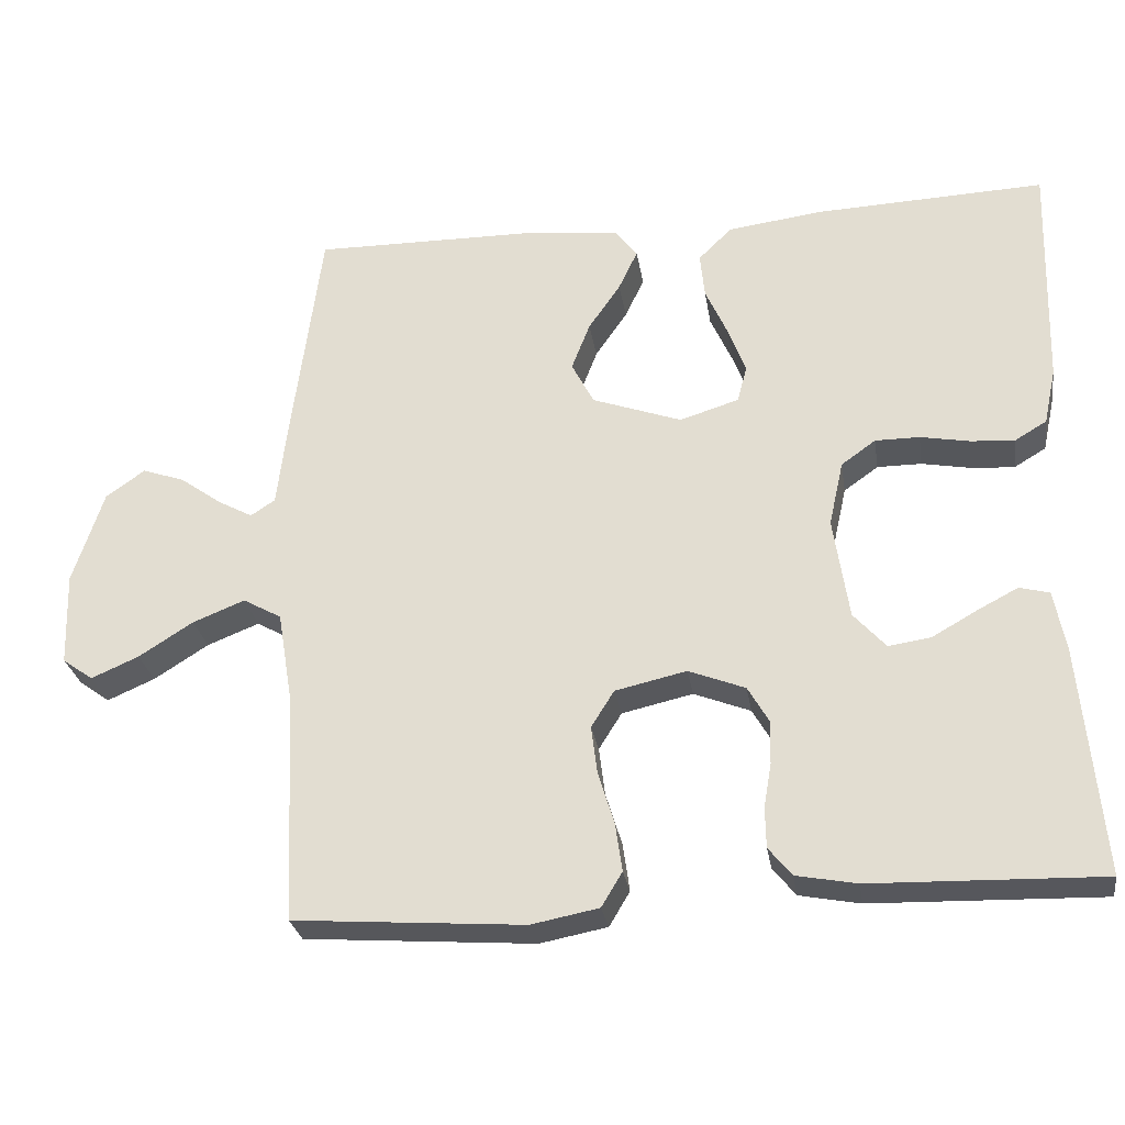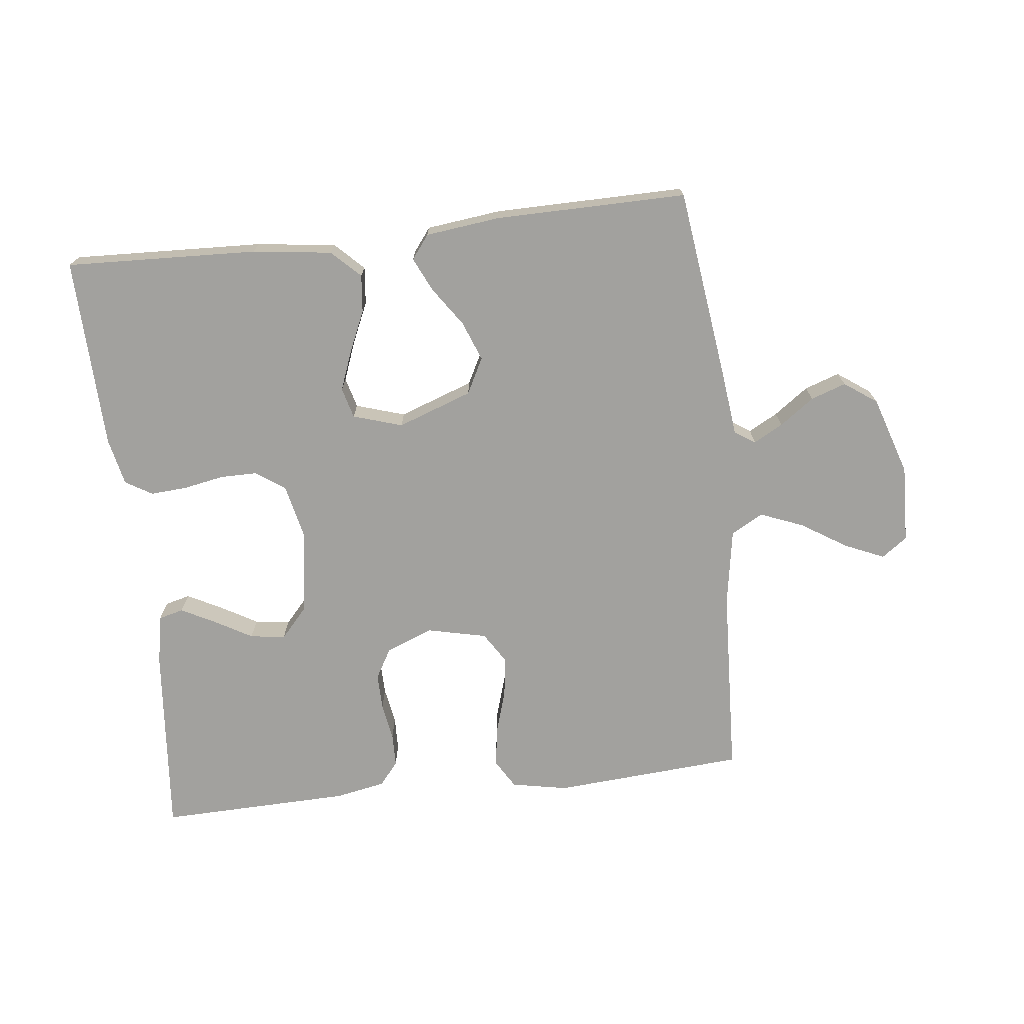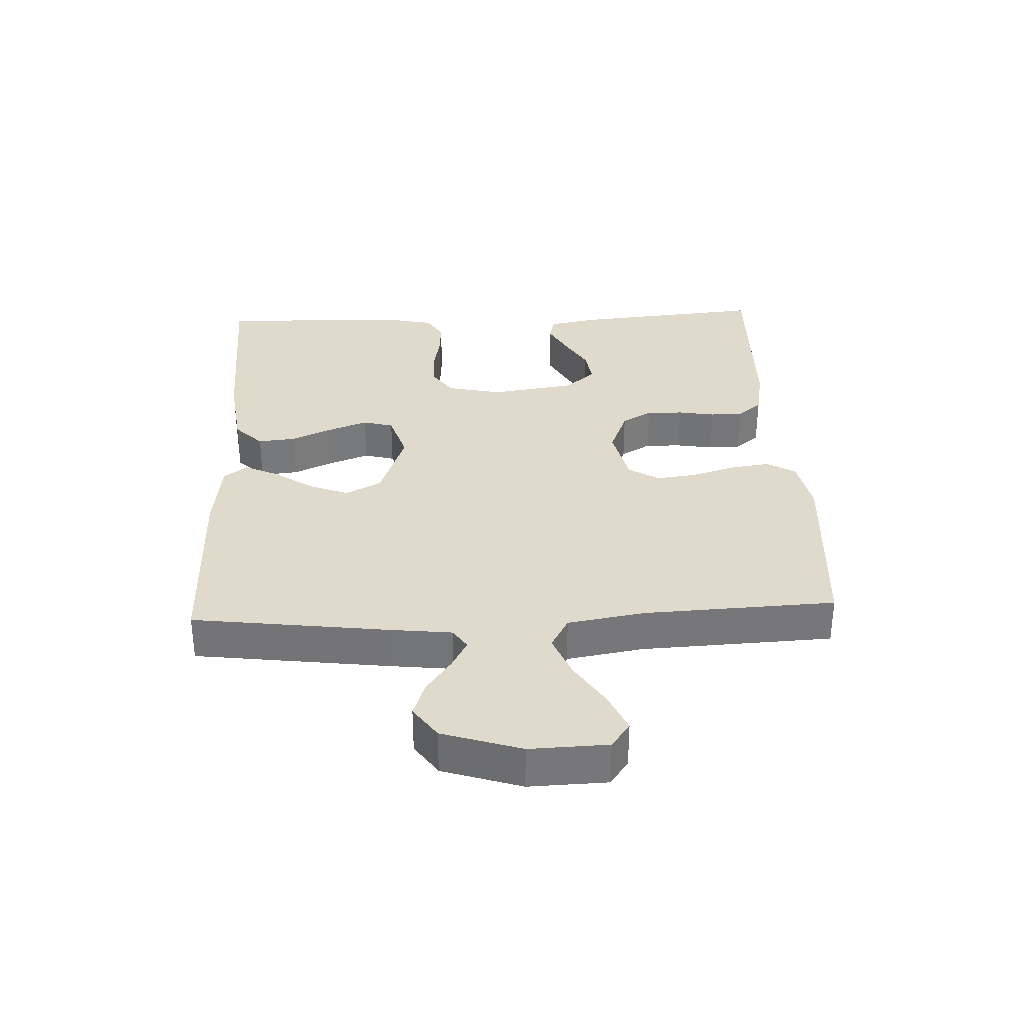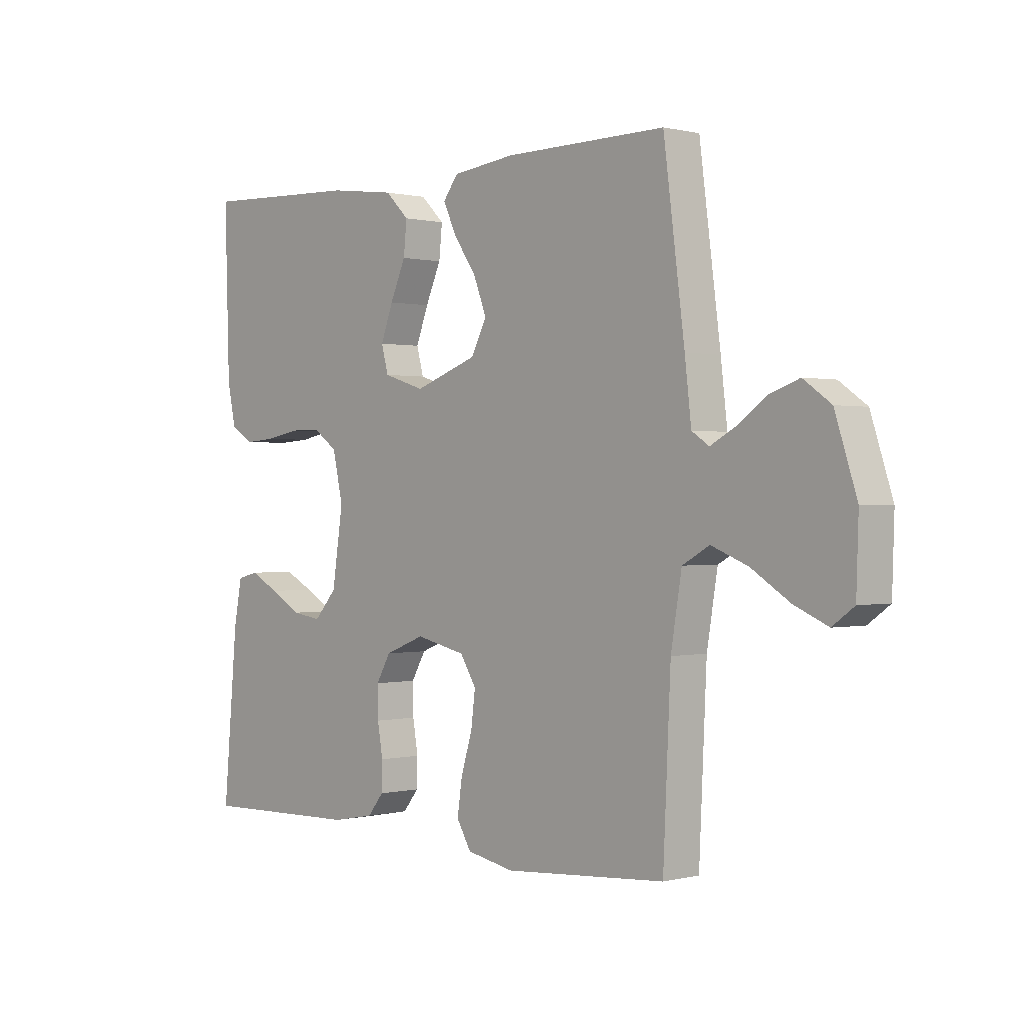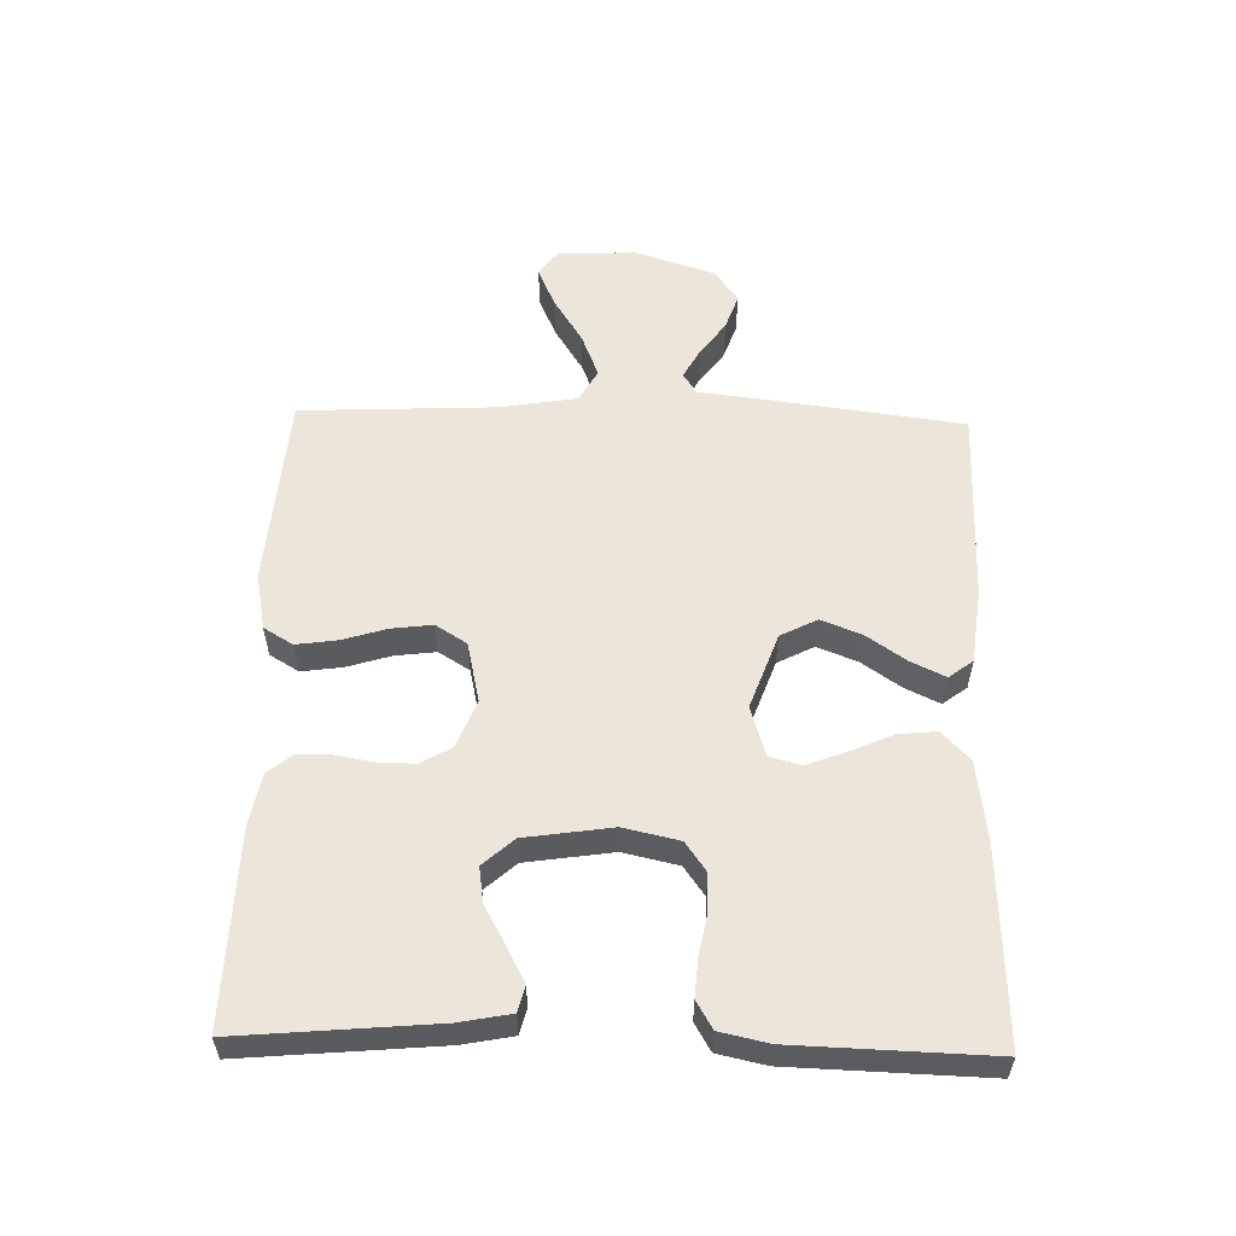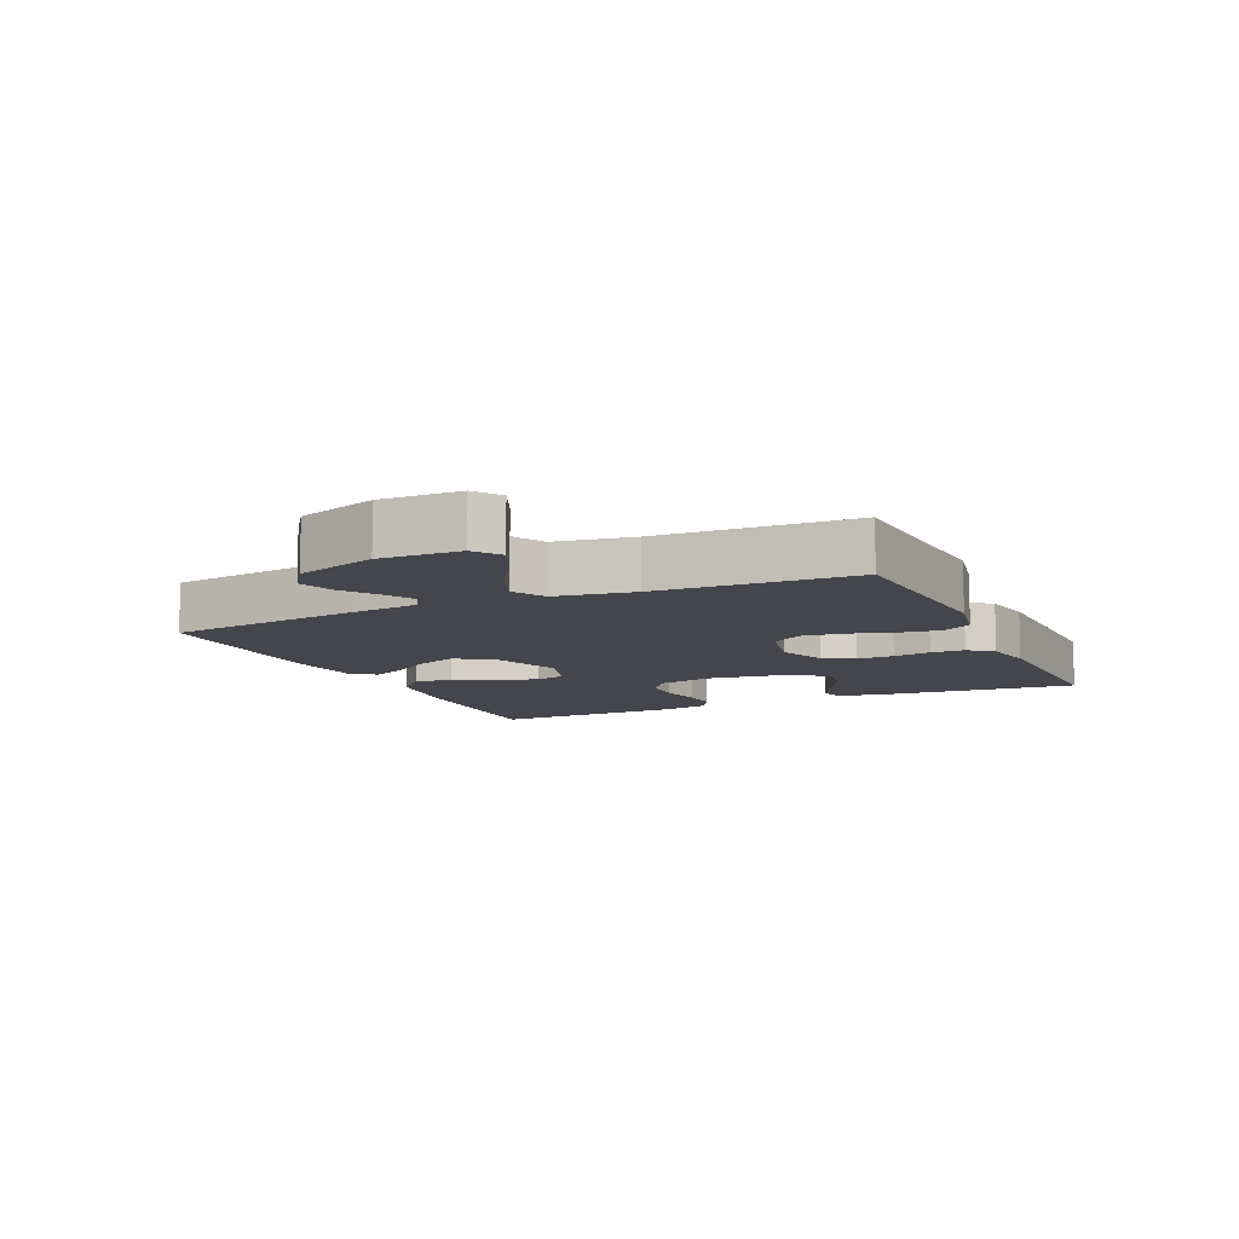
<metadata>
{"format":"obj","ext":"obj","renderer":"f3d","projection":"perspective","resolution":1024,"background":"white","views":[{"elev":-27.8,"azim":-171.2,"up":"+Z"},{"elev":-72.1,"azim":6.5,"up":"+Y"},{"elev":33.1,"azim":87.4,"up":"+Y"},{"elev":0.3,"azim":47.6,"up":"+Z"},{"elev":56.3,"azim":-88.5,"up":"+Y"},{"elev":-10.0,"azim":114.5,"up":"+Y"}]}
</metadata>
<code>
v 0.5 0.07 0.5
v 0.539 0.07 0.2
v 0.551 0.07 0.097
v 0.583 0.07 0.076
v 0.629 0.07 0.101
v 0.683 0.07 0.14
v 0.738 0.07 0.159
v 0.789 0.07 0.123
v 0.829 0.07 0
v 0.825 0.07 -0.122
v 0.785 0.07 -0.151
v 0.723 0.07 -0.124
v 0.652 0.07 -0.079
v 0.584 0.07 -0.052
v 0.534 0.07 -0.08
v 0.514 0.07 -0.2
v 0.5 0.07 -0.5
v 0.2 0.07 -0.522
v 0.112 0.07 -0.505
v 0.085 0.07 -0.46
v 0.094 0.07 -0.397
v 0.115 0.07 -0.329
v 0.123 0.07 -0.266
v 0.093 0.07 -0.218
v 0 0.07 -0.197
v -0.074 0.07 -0.226
v -0.101 0.07 -0.273
v -0.1 0.07 -0.33
v -0.09 0.07 -0.388
v -0.091 0.07 -0.44
v -0.121 0.07 -0.477
v -0.2 0.07 -0.492
v -0.5 0.07 -0.5
v -0.473 0.07 -0.2
v -0.458 0.07 -0.122
v -0.419 0.07 -0.112
v -0.365 0.07 -0.14
v -0.307 0.07 -0.173
v -0.252 0.07 -0.181
v -0.21 0.07 -0.134
v -0.19 0.07 0
v -0.209 0.07 0.085
v -0.254 0.07 0.117
v -0.312 0.07 0.117
v -0.376 0.07 0.105
v -0.433 0.07 0.101
v -0.475 0.07 0.126
v -0.491 0.07 0.2
v -0.5 0.07 0.5
v -0.2 0.07 0.488
v -0.076 0.07 0.472
v -0.032 0.07 0.429
v -0.038 0.07 0.37
v -0.067 0.07 0.305
v -0.09 0.07 0.244
v -0.077 0.07 0.196
v 0 0.07 0.172
v 0.117 0.07 0.214
v 0.146 0.07 0.27
v 0.122 0.07 0.332
v 0.08 0.07 0.393
v 0.055 0.07 0.446
v 0.083 0.07 0.483
v 0.2 0.07 0.497
v 0.5 0 0.5
v 0.539 0 0.2
v 0.551 0 0.097
v 0.583 0 0.076
v 0.629 0 0.101
v 0.683 0 0.14
v 0.738 0 0.159
v 0.789 0 0.123
v 0.829 0 0
v 0.825 0 -0.122
v 0.785 0 -0.151
v 0.723 0 -0.124
v 0.652 0 -0.079
v 0.584 0 -0.052
v 0.534 0 -0.08
v 0.514 0 -0.2
v 0.5 0 -0.5
v 0.2 0 -0.522
v 0.112 0 -0.505
v 0.085 0 -0.46
v 0.094 0 -0.397
v 0.115 0 -0.329
v 0.123 0 -0.266
v 0.093 0 -0.218
v 0 0 -0.197
v -0.074 0 -0.226
v -0.101 0 -0.273
v -0.1 0 -0.33
v -0.09 0 -0.388
v -0.091 0 -0.44
v -0.121 0 -0.477
v -0.2 0 -0.492
v -0.5 0 -0.5
v -0.473 0 -0.2
v -0.458 0 -0.122
v -0.419 0 -0.112
v -0.365 0 -0.14
v -0.307 0 -0.173
v -0.252 0 -0.181
v -0.21 0 -0.134
v -0.19 0 0
v -0.209 0 0.085
v -0.254 0 0.117
v -0.312 0 0.117
v -0.376 0 0.105
v -0.433 0 0.101
v -0.475 0 0.126
v -0.491 0 0.2
v -0.5 0 0.5
v -0.2 0 0.488
v -0.076 0 0.472
v -0.032 0 0.429
v -0.038 0 0.37
v -0.067 0 0.305
v -0.09 0 0.244
v -0.077 0 0.196
v 0 0 0.172
v 0.117 0 0.214
v 0.146 0 0.27
v 0.122 0 0.332
v 0.08 0 0.393
v 0.055 0 0.446
v 0.083 0 0.483
v 0.2 0 0.497
f 60 61 62 63
f 59 60 63 64
f 51 52 53 54
f 51 54 55
f 50 51 55
f 49 50 55 56
f 47 48 49 56
f 44 45 46 47
f 43 44 47 56
f 35 36 37 38
f 33 34 35 38
f 33 38 39
f 32 33 39 40
f 28 29 30 31
f 27 28 31 32
f 19 20 21 22
f 19 22 23
f 16 17 18 19
f 15 16 19 23
f 14 15 23 24
f 10 11 12 13
f 10 13 14
f 9 10 14
f 8 9 14
f 5 6 7 8
f 4 5 8 14
f 3 4 14 24
f 59 64 1 2
f 58 59 2 3
f 57 58 3 24
f 42 43 56 57
f 41 42 57 24
f 27 32 40 41
f 26 27 41
f 25 26 41
f 24 25 41
f 127 126 125 124
f 128 127 124 123
f 118 117 116 115
f 119 118 115
f 119 115 114
f 120 119 114 113
f 120 113 112 111
f 111 110 109 108
f 120 111 108 107
f 102 101 100 99
f 102 99 98 97
f 103 102 97
f 104 103 97 96
f 95 94 93 92
f 96 95 92 91
f 86 85 84 83
f 87 86 83
f 83 82 81 80
f 87 83 80 79
f 88 87 79 78
f 77 76 75 74
f 78 77 74
f 78 74 73
f 78 73 72
f 72 71 70 69
f 78 72 69 68
f 88 78 68 67
f 66 65 128 123
f 67 66 123 122
f 88 67 122 121
f 121 120 107 106
f 88 121 106 105
f 105 104 96 91
f 105 91 90
f 105 90 89
f 105 89 88
f 1 65 66 2
f 2 66 67 3
f 3 67 68 4
f 4 68 69 5
f 5 69 70 6
f 6 70 71 7
f 7 71 72 8
f 8 72 73 9
f 9 73 74 10
f 10 74 75 11
f 11 75 76 12
f 12 76 77 13
f 13 77 78 14
f 14 78 79 15
f 15 79 80 16
f 16 80 81 17
f 17 81 82 18
f 18 82 83 19
f 19 83 84 20
f 20 84 85 21
f 21 85 86 22
f 22 86 87 23
f 23 87 88 24
f 24 88 89 25
f 25 89 90 26
f 26 90 91 27
f 27 91 92 28
f 28 92 93 29
f 29 93 94 30
f 30 94 95 31
f 31 95 96 32
f 32 96 97 33
f 33 97 98 34
f 34 98 99 35
f 35 99 100 36
f 36 100 101 37
f 37 101 102 38
f 38 102 103 39
f 39 103 104 40
f 40 104 105 41
f 41 105 106 42
f 42 106 107 43
f 43 107 108 44
f 44 108 109 45
f 45 109 110 46
f 46 110 111 47
f 47 111 112 48
f 48 112 113 49
f 49 113 114 50
f 50 114 115 51
f 51 115 116 52
f 52 116 117 53
f 53 117 118 54
f 54 118 119 55
f 55 119 120 56
f 56 120 121 57
f 57 121 122 58
f 58 122 123 59
f 59 123 124 60
f 60 124 125 61
f 61 125 126 62
f 62 126 127 63
f 63 127 128 64
f 64 128 65 1

</code>
